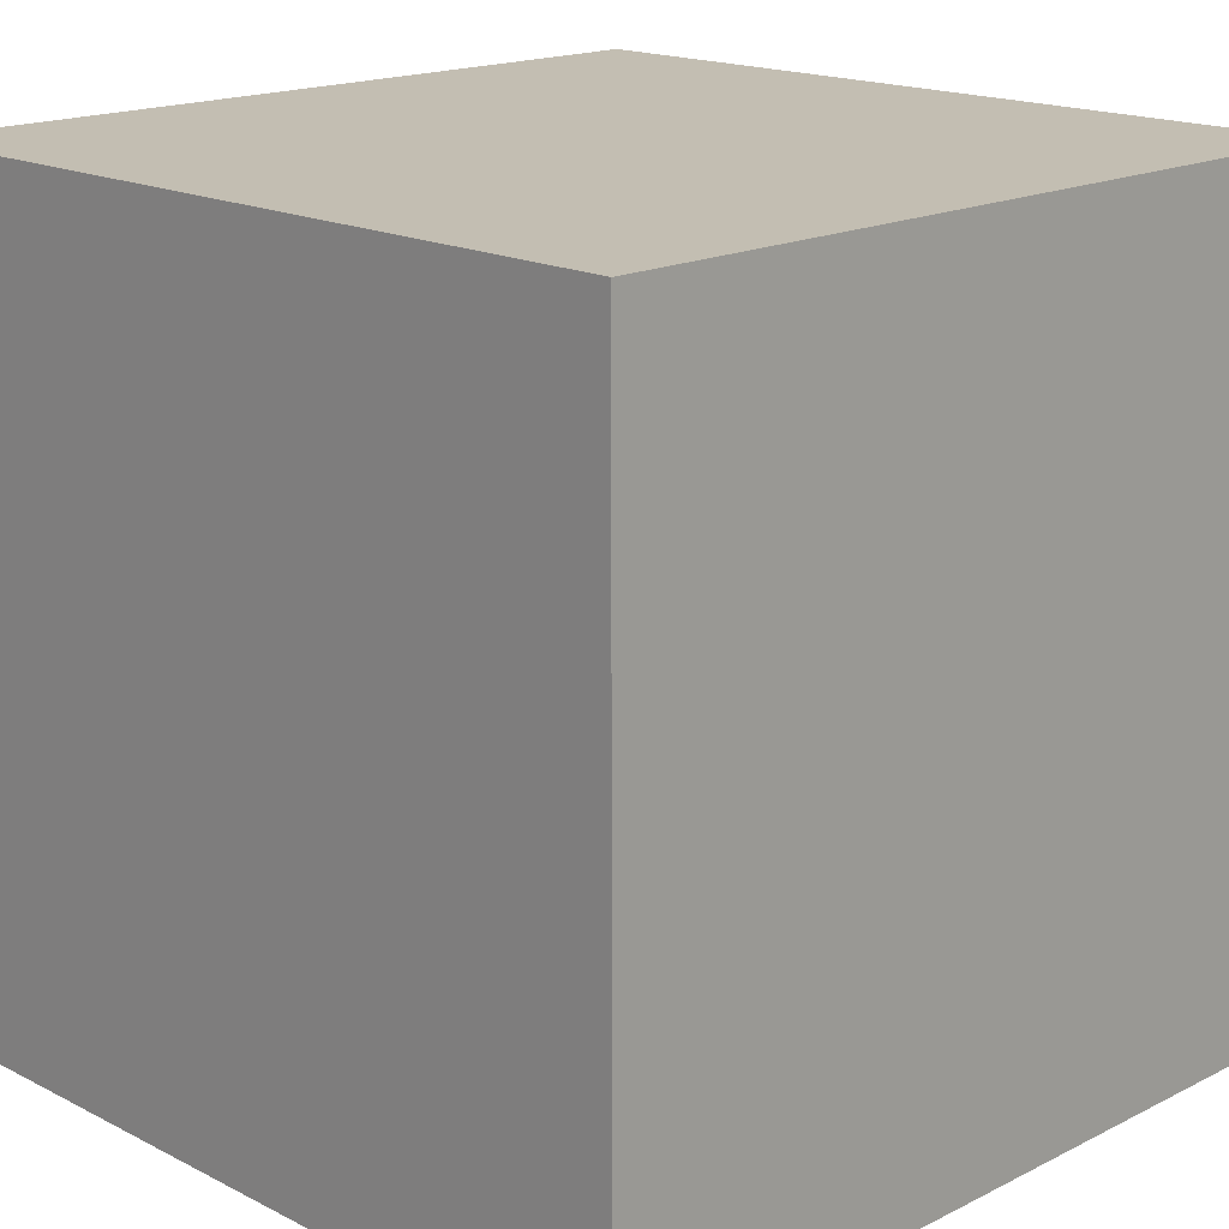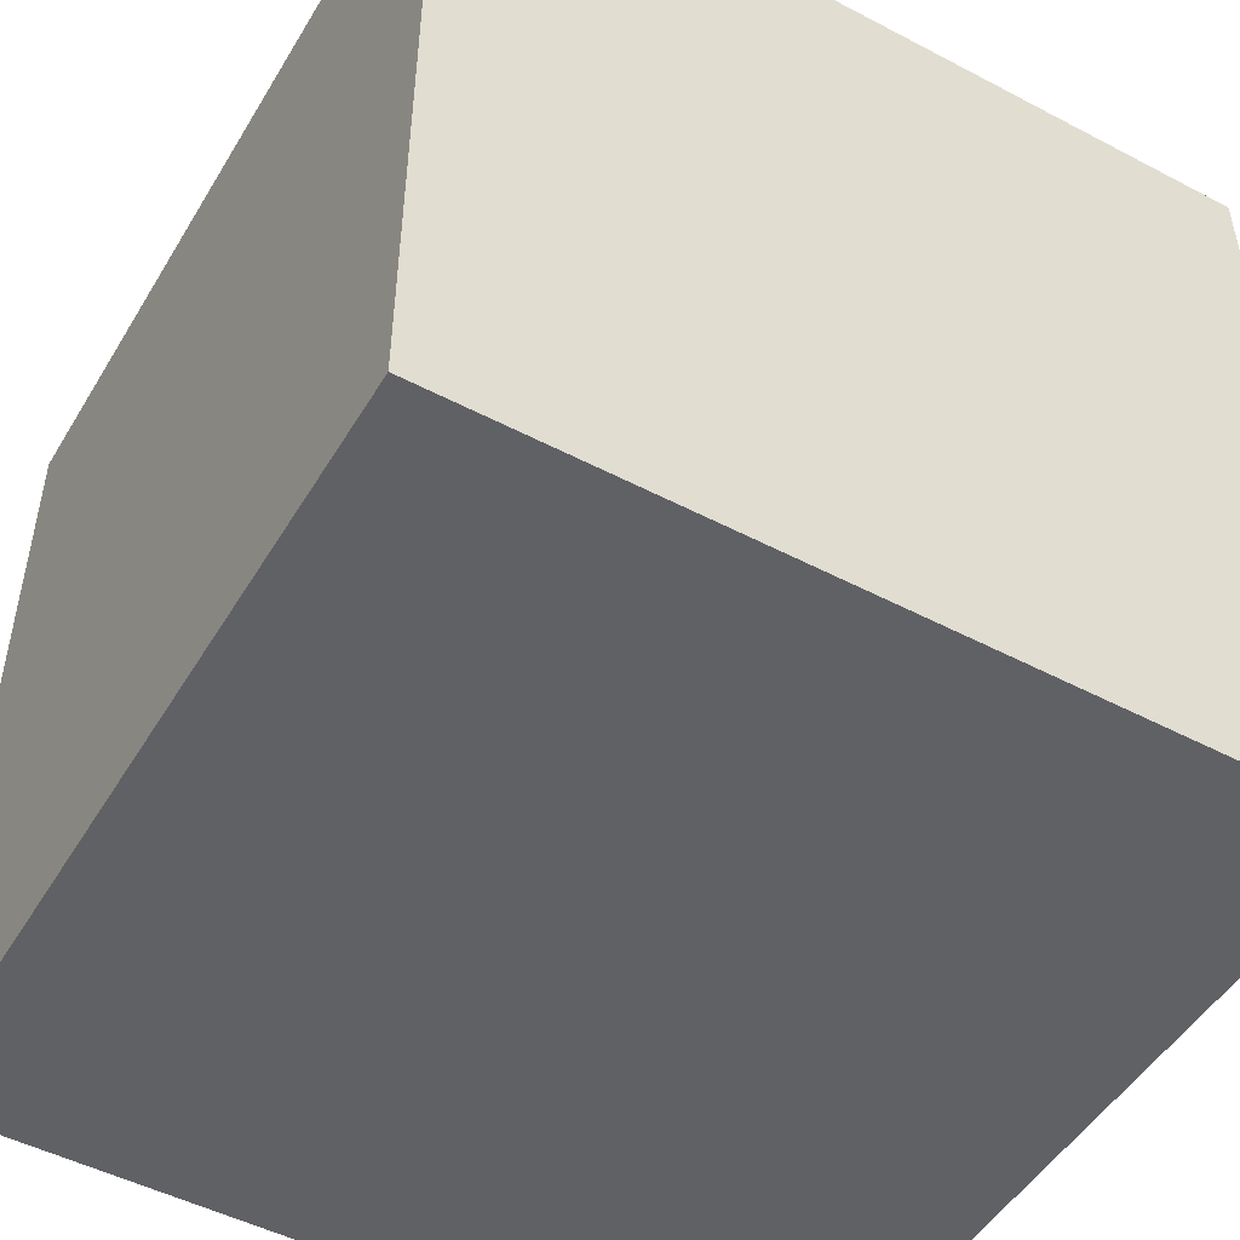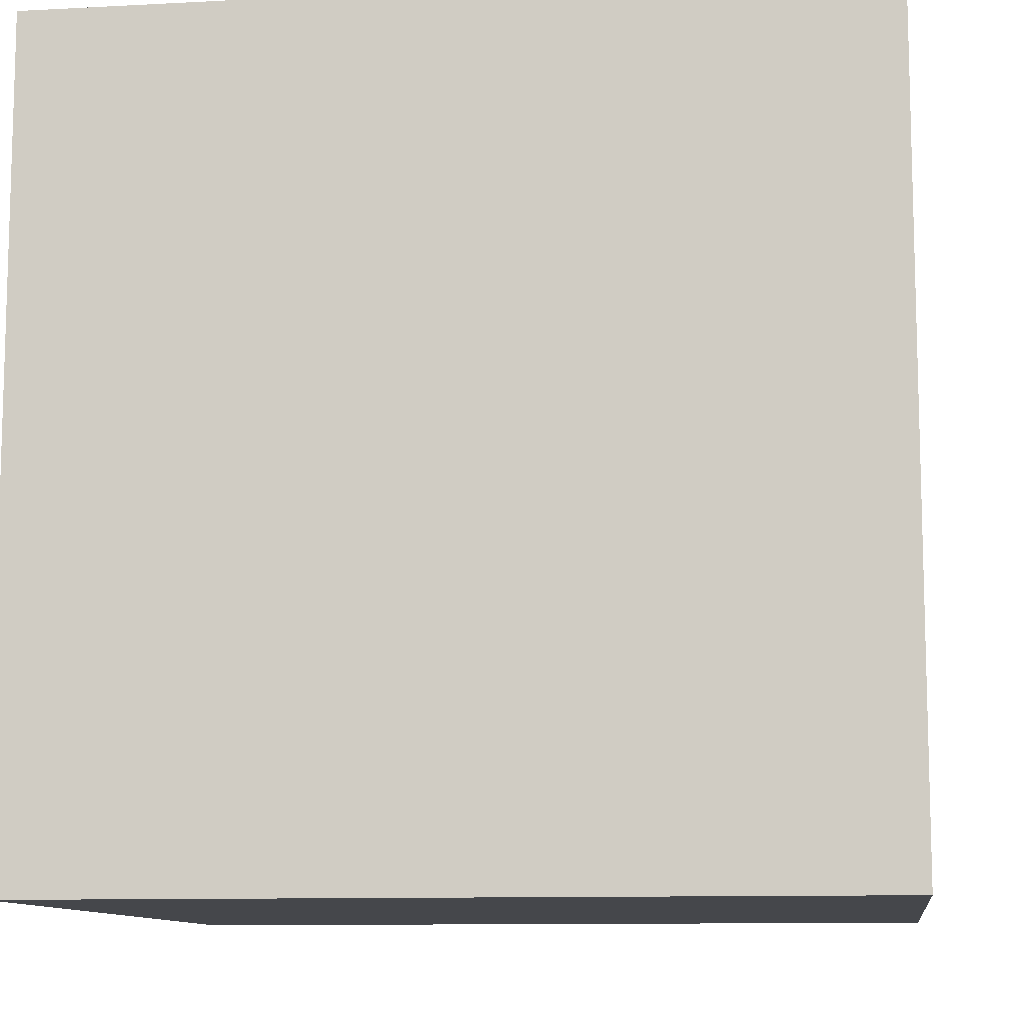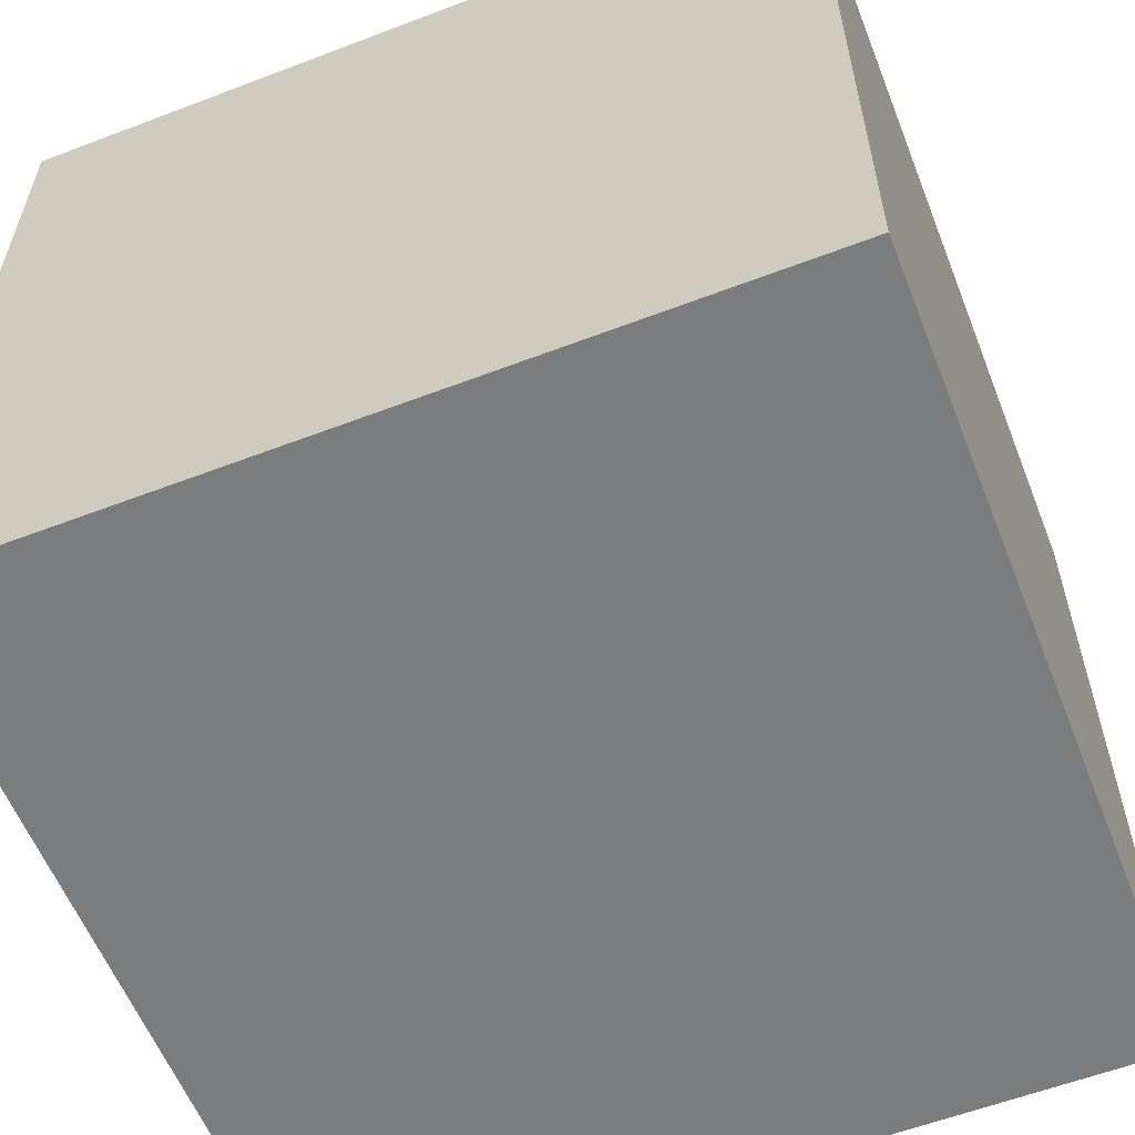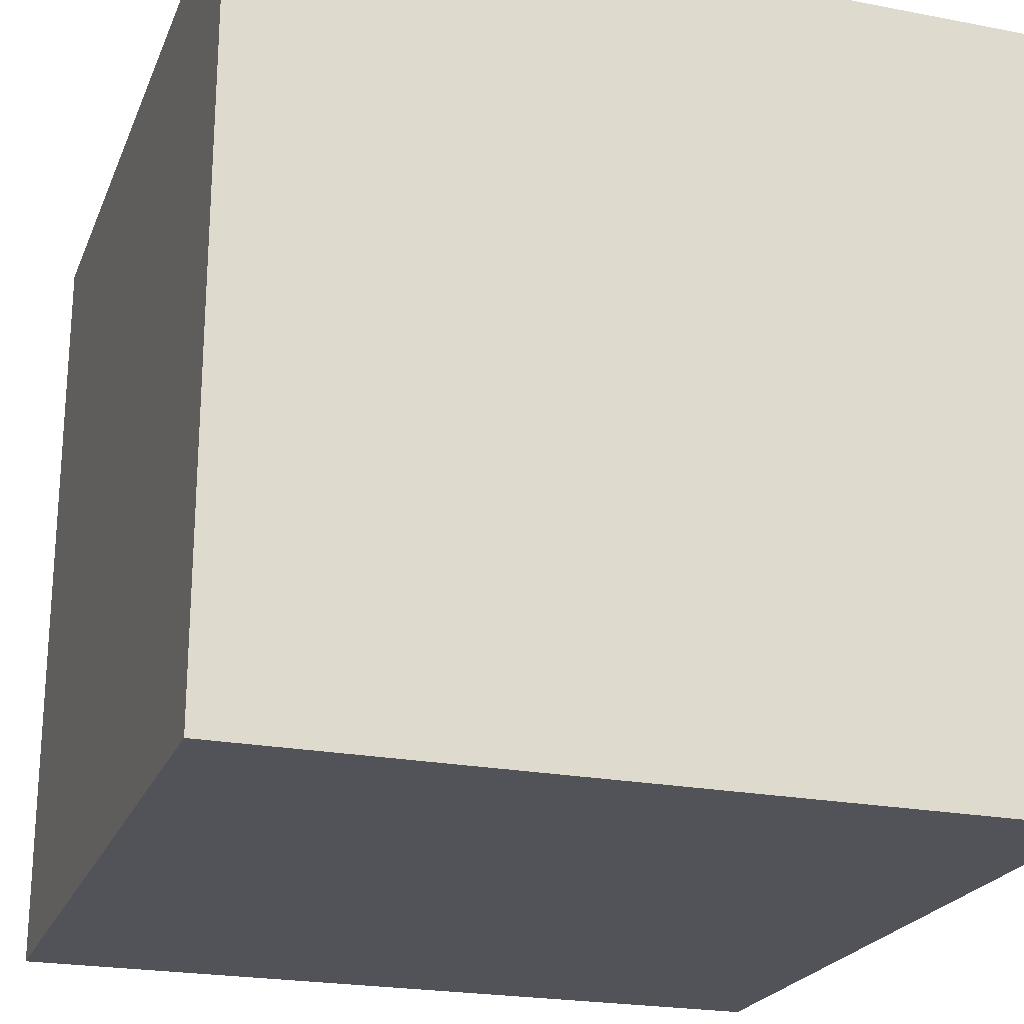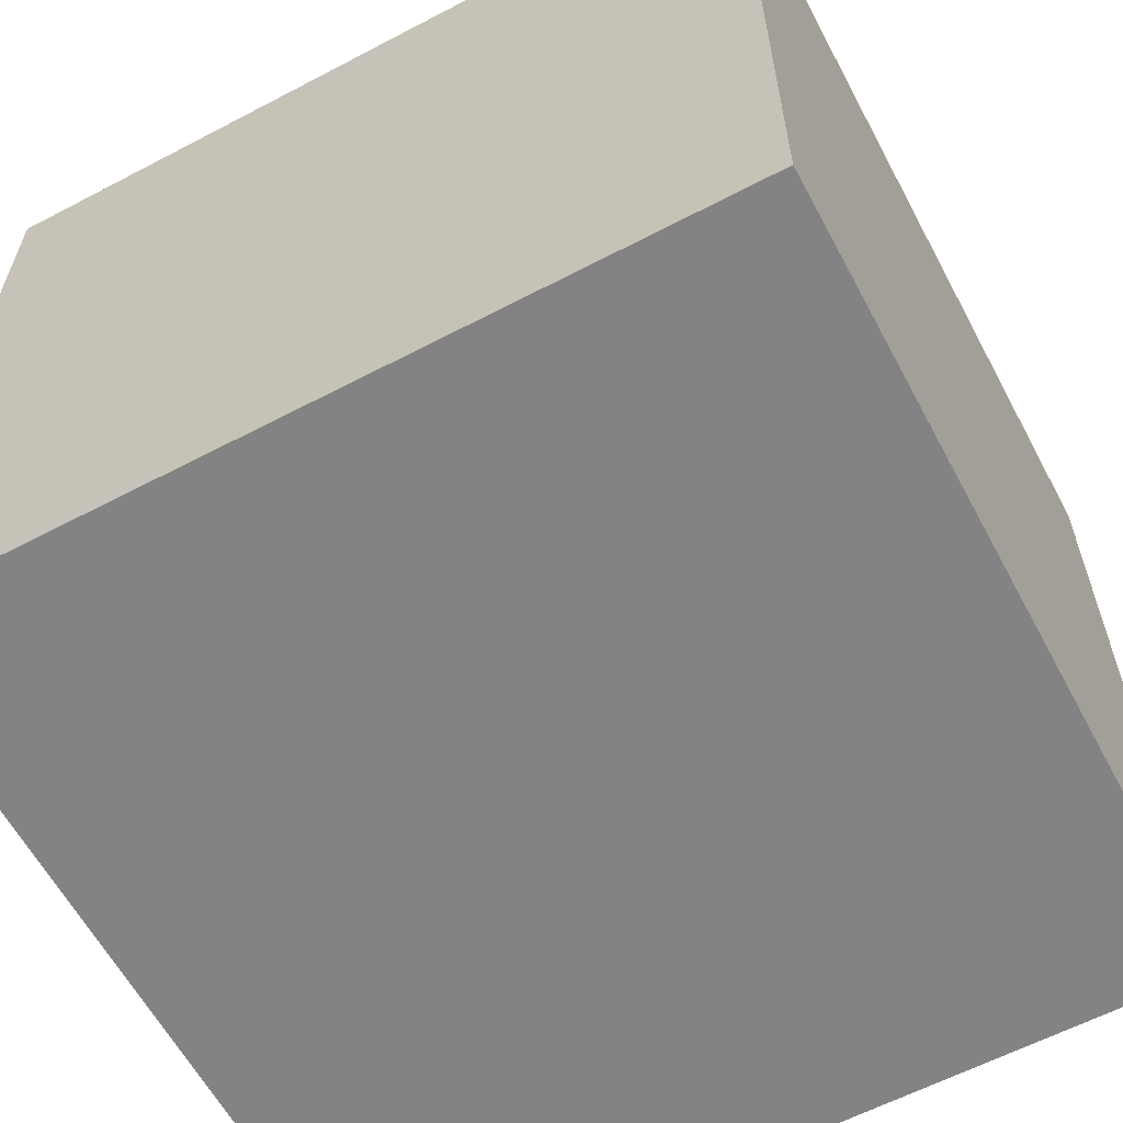
<metadata>
{"format":"obj","ext":"obj","renderer":"f3d","projection":"perspective","resolution":1024,"background":"white","views":[{"elev":17.3,"azim":-134.8,"up":"+Y"},{"elev":-49.5,"azim":149.9,"up":"+Y"},{"elev":-10.4,"azim":97.7,"up":"+Y"},{"elev":-58.7,"azim":-158.5,"up":"+Z"},{"elev":-22.6,"azim":-108.3,"up":"+Y"},{"elev":-61.2,"azim":118.1,"up":"+Z"}]}
</metadata>
<code>
o Cube
v 0.5 -0.5 -0.5
v 0.5 -0.5 0.5
v -0.5 -0.5 0.5
v -0.5 -0.5 -0.5
v 0.5 0.5 -0.5
v 0.5 0.5 0.5
v -0.5 0.5 0.5
v -0.5 0.5 -0.5
f 2 4 1
f 8 6 5
f 5 2 1
f 6 3 2
f 3 8 4
f 1 8 5
f 2 3 4
f 8 7 6
f 5 6 2
f 6 7 3
f 3 7 8
f 1 4 8

</code>
